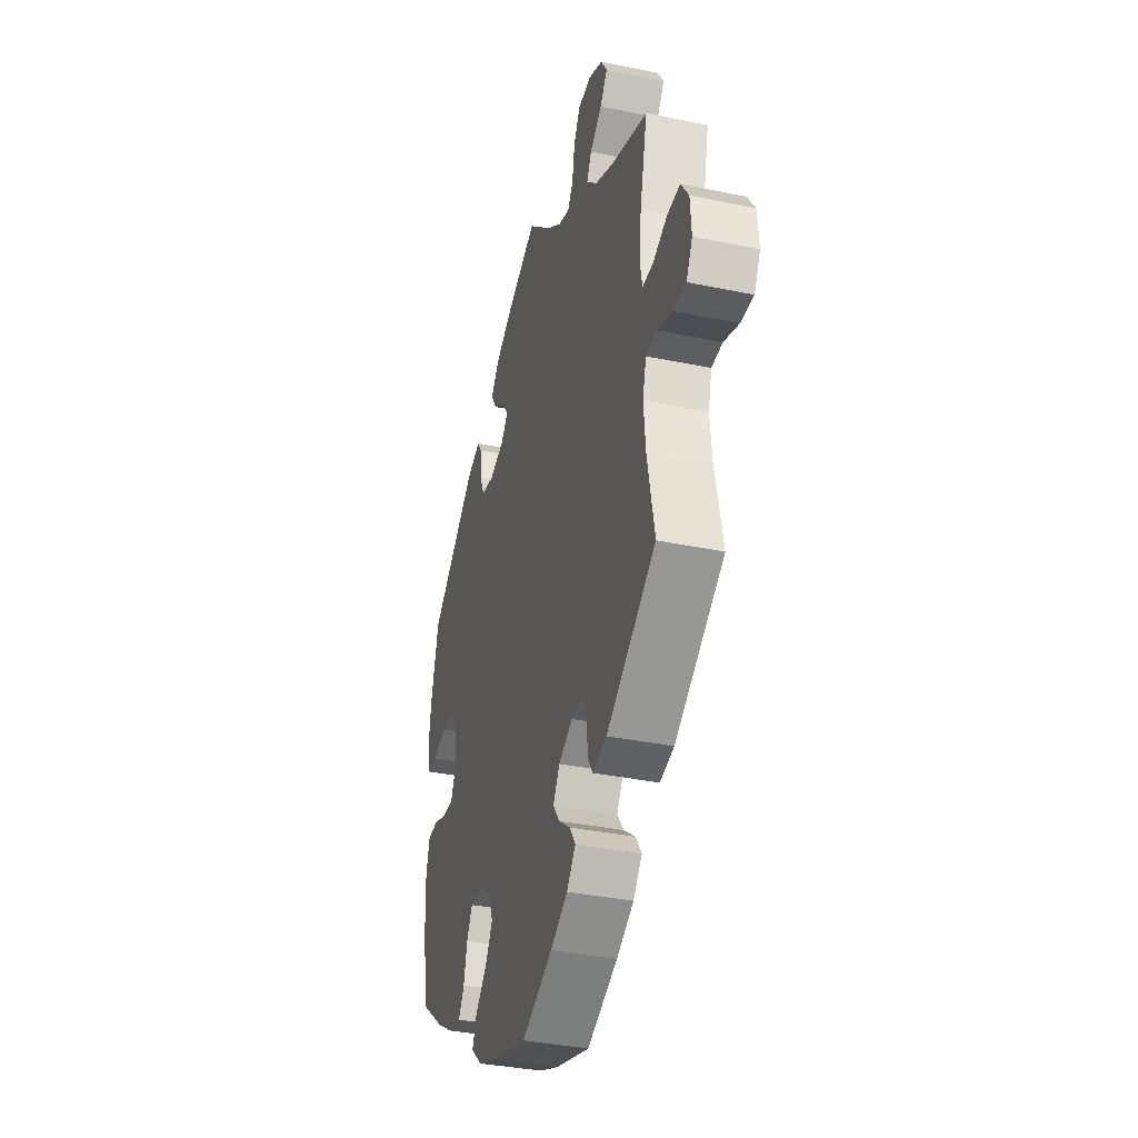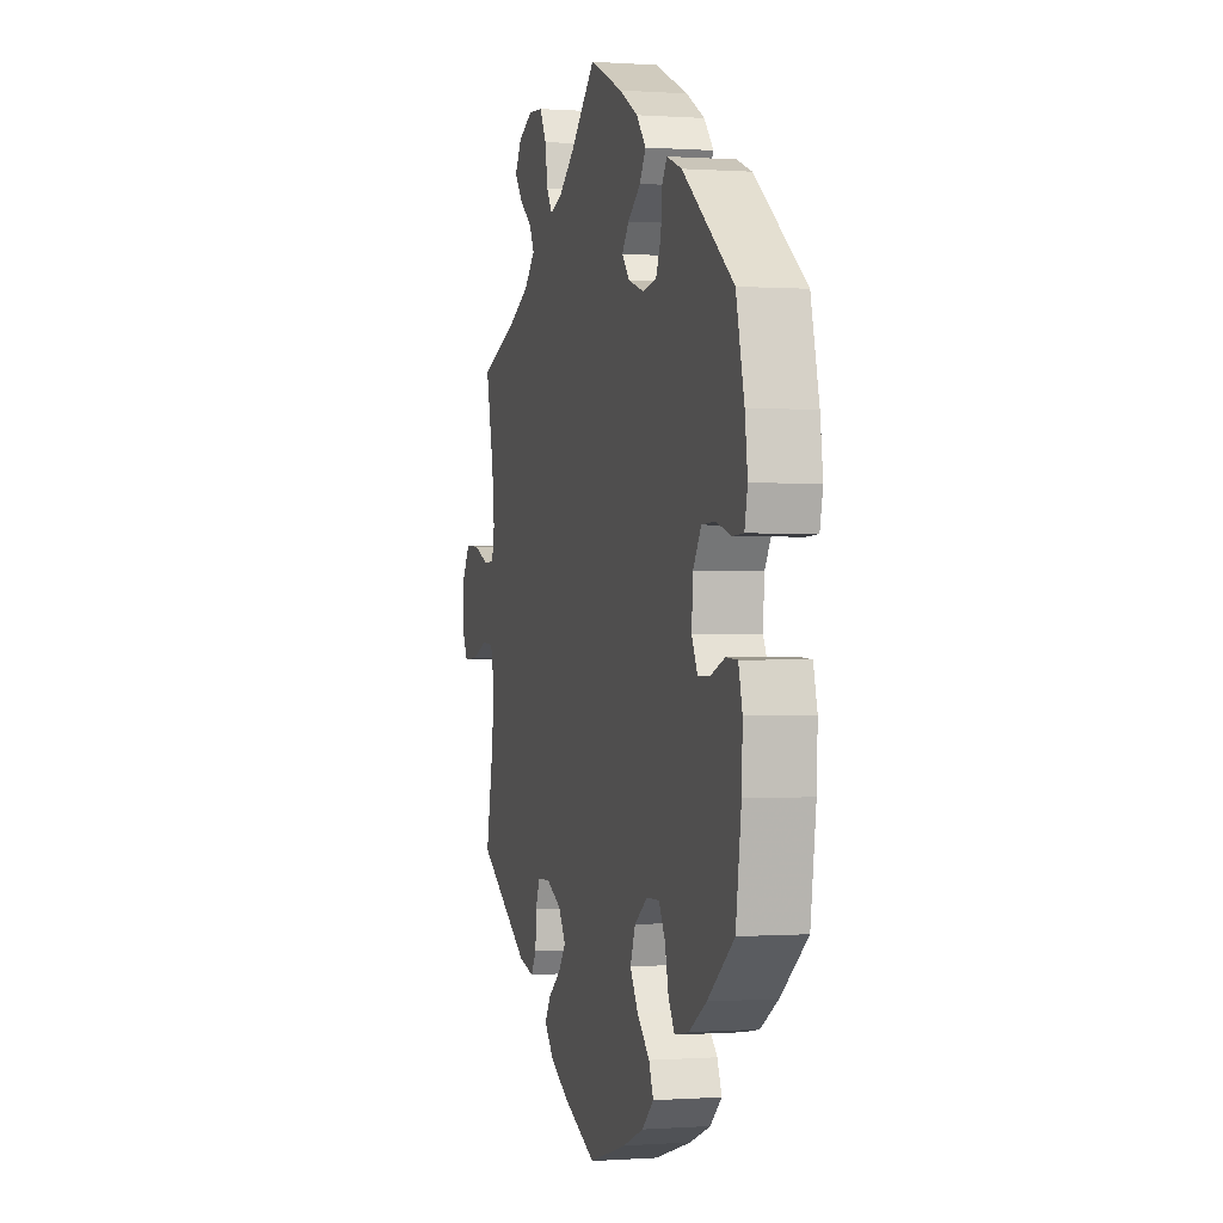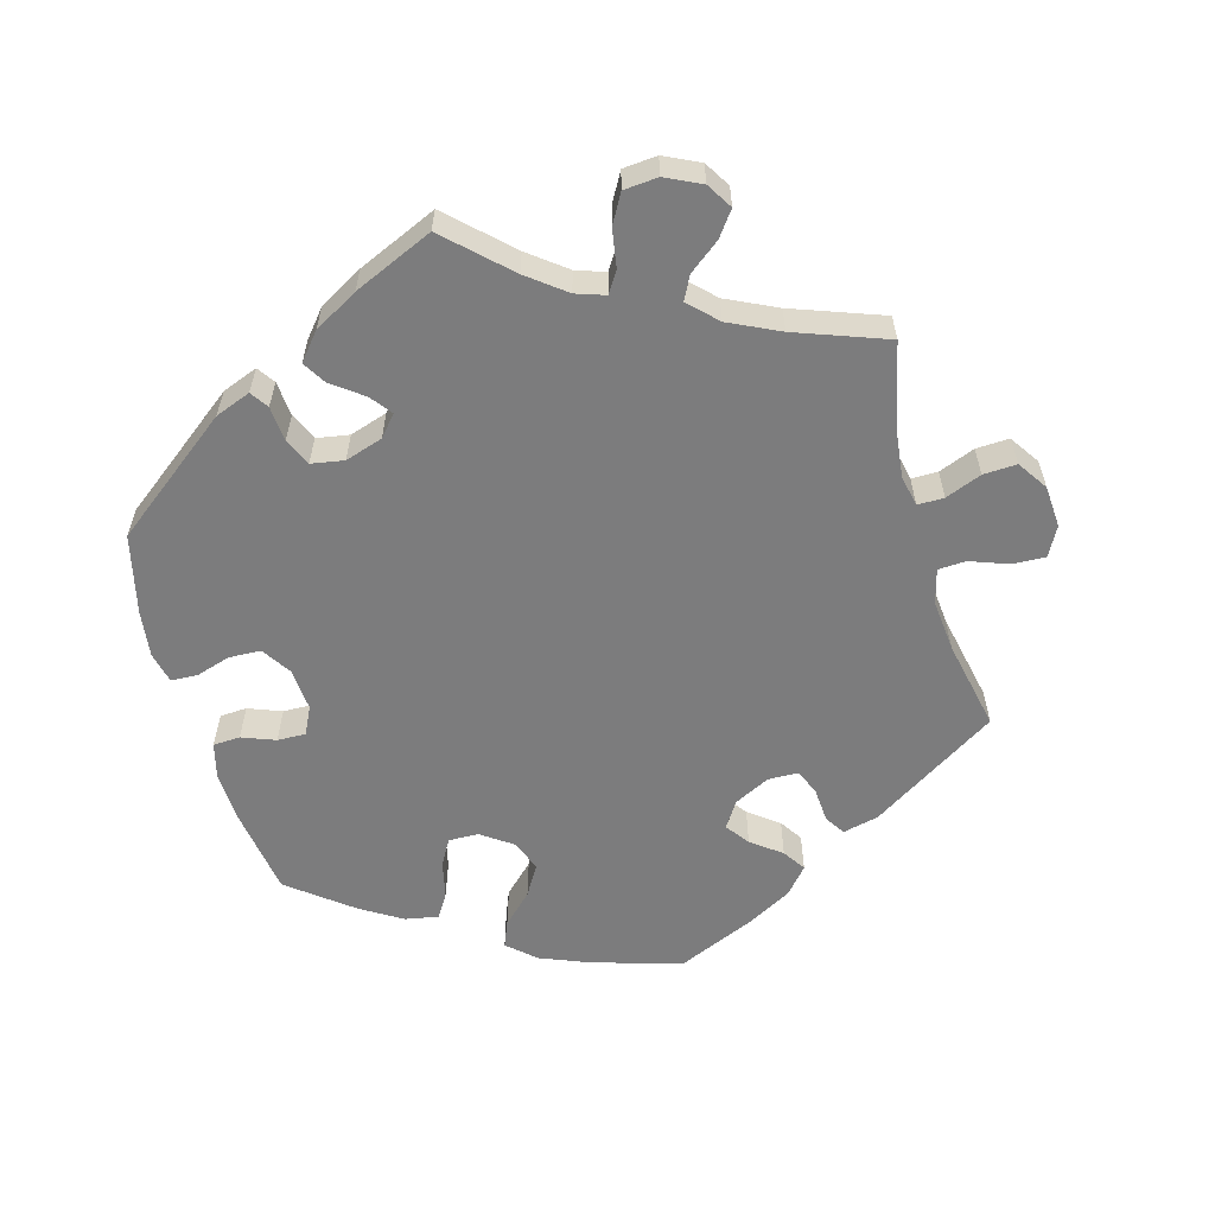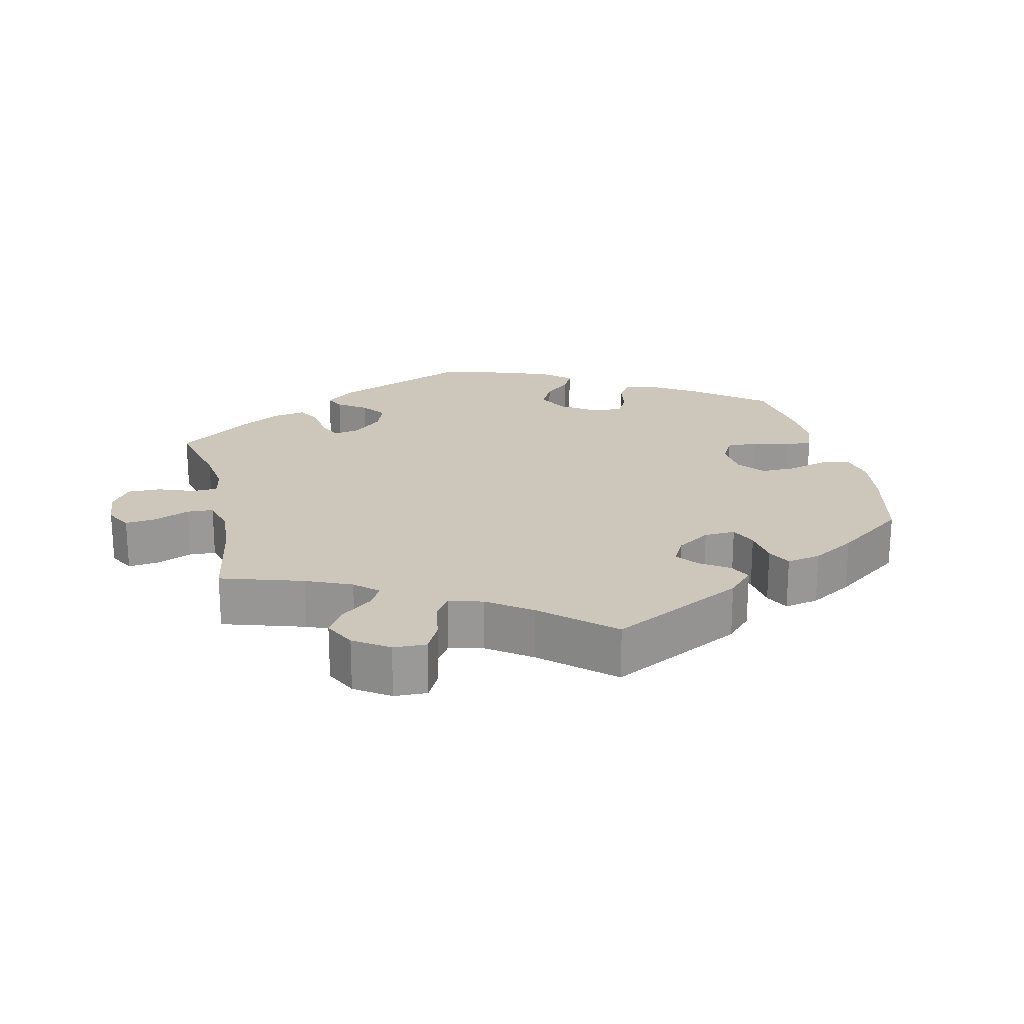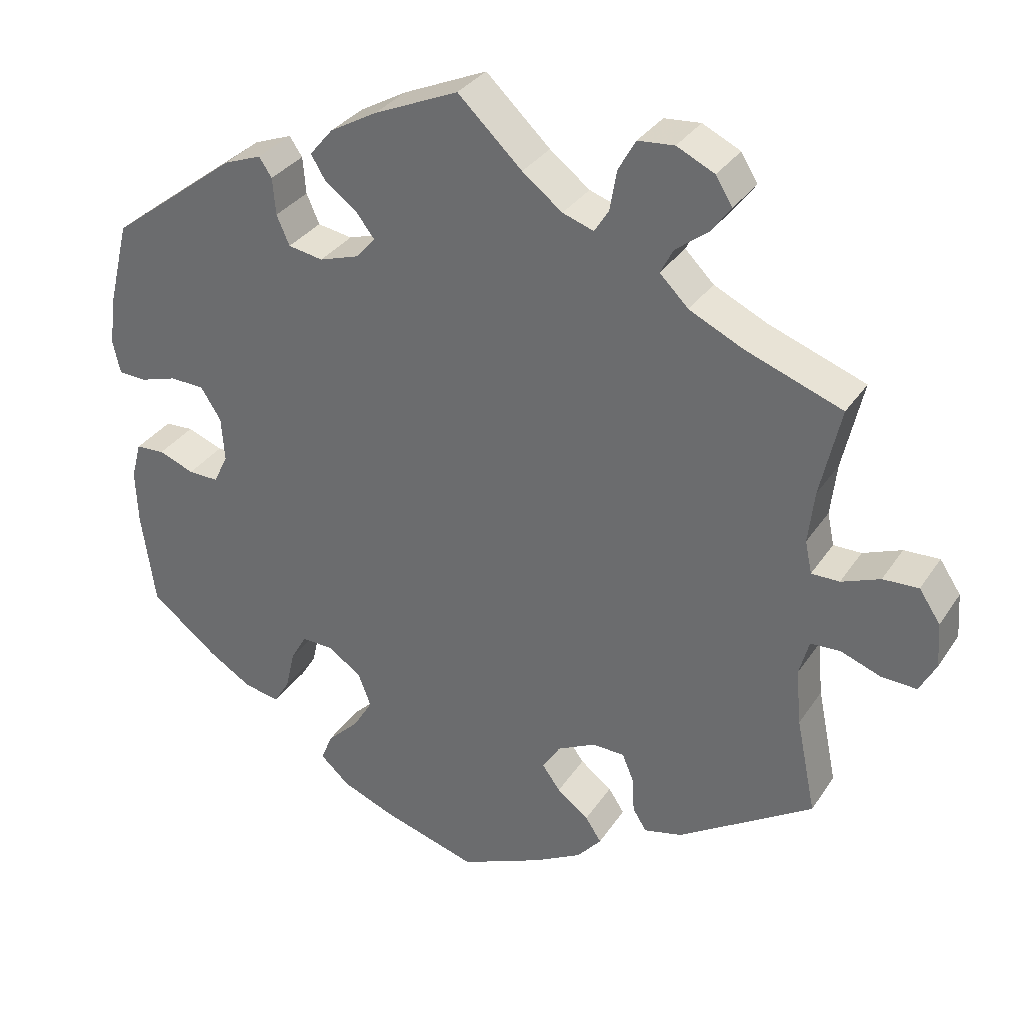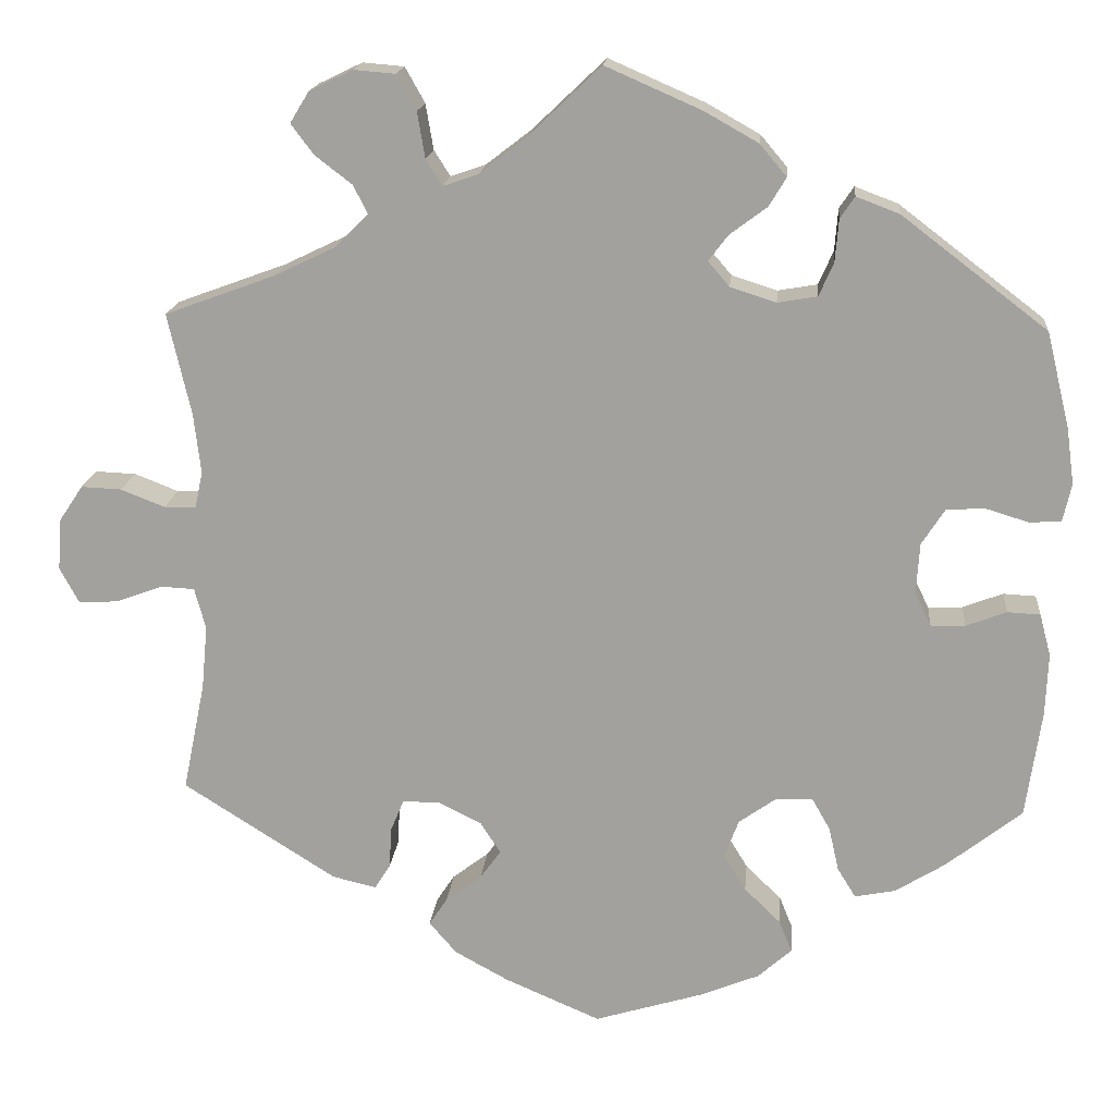
<metadata>
{"format":"obj","ext":"obj","renderer":"f3d","projection":"perspective","resolution":1024,"background":"white","views":[{"elev":-36.2,"azim":74.8,"up":"+Z"},{"elev":-0.0,"azim":-105.1,"up":"+Z"},{"elev":-58.8,"azim":15.8,"up":"+Y"},{"elev":21.4,"azim":107.1,"up":"+Y"},{"elev":32.5,"azim":28.2,"up":"+Z"},{"elev":16.9,"azim":-174.9,"up":"+Z"}]}
</metadata>
<code>
v 0.474 0.07 0.172
v 0.466 0.07 0.103
v 0.475 0.07 0.06
v 0.512 0.07 0.06
v 0.563 0.07 0.08
v 0.61 0.07 0.082
v 0.638 0.07 0.04
v 0.642 0.07 -0.019
v 0.62 0.07 -0.06
v 0.574 0.07 -0.058
v 0.52 0.07 -0.038
v 0.481 0.07 -0.04
v 0.468 0.07 -0.088
v 0.475 0.07 -0.162
v 0.501 0.07 -0.289
v 0.323 0.07 -0.402
v 0.272 0.07 -0.414
v 0.254 0.07 -0.385
v 0.251 0.07 -0.337
v 0.236 0.07 -0.301
v 0.193 0.07 -0.3
v 0.143 0.07 -0.325
v 0.119 0.07 -0.362
v 0.143 0.07 -0.395
v 0.185 0.07 -0.427
v 0.206 0.07 -0.459
v 0.174 0.07 -0.496
v 0.112 0.07 -0.53
v 0.001 0.07 -0.578
v -0.125 0.07 -0.54
v -0.194 0.07 -0.512
v -0.233 0.07 -0.477
v -0.218 0.07 -0.44
v -0.176 0.07 -0.399
v -0.15 0.07 -0.356
v -0.167 0.07 -0.312
v -0.211 0.07 -0.281
v -0.253 0.07 -0.28
v -0.274 0.07 -0.317
v -0.286 0.07 -0.369
v -0.307 0.07 -0.403
v -0.354 0.07 -0.394
v -0.412 0.07 -0.358
v -0.5 0.07 -0.289
v -0.518 0.07 -0.165
v -0.521 0.07 -0.092
v -0.508 0.07 -0.043
v -0.47 0.07 -0.041
v -0.423 0.07 -0.059
v -0.383 0.07 -0.06
v -0.364 0.07 -0.021
v -0.368 0.07 0.038
v -0.395 0.07 0.08
v -0.44 0.07 0.082
v -0.489 0.07 0.067
v -0.526 0.07 0.069
v -0.536 0.07 0.113
v -0.527 0.07 0.179
v -0.5 0.07 0.289
v -0.331 0.07 0.418
v -0.281 0.07 0.437
v -0.264 0.07 0.412
v -0.26 0.07 0.363
v -0.243 0.07 0.324
v -0.197 0.07 0.316
v -0.144 0.07 0.333
v -0.119 0.07 0.362
v -0.142 0.07 0.392
v -0.185 0.07 0.424
v -0.205 0.07 0.457
v -0.174 0.07 0.494
v -0.112 0.07 0.529
v 0 0.07 0.578
v 0.085 0.07 0.497
v 0.138 0.07 0.456
v 0.179 0.07 0.442
v 0.198 0.07 0.472
v 0.207 0.07 0.525
v 0.23 0.07 0.566
v 0.278 0.07 0.57
v 0.328 0.07 0.546
v 0.35 0.07 0.51
v 0.324 0.07 0.475
v 0.281 0.07 0.442
v 0.264 0.07 0.409
v 0.302 0.07 0.371
v 0.373 0.07 0.337
v 0.501 0.07 0.29
v 0.474 0 0.172
v 0.466 0 0.103
v 0.475 0 0.06
v 0.512 0 0.06
v 0.563 0 0.08
v 0.61 0 0.082
v 0.638 0 0.04
v 0.642 0 -0.019
v 0.62 0 -0.06
v 0.574 0 -0.058
v 0.52 0 -0.038
v 0.481 0 -0.04
v 0.468 0 -0.088
v 0.475 0 -0.162
v 0.501 0 -0.289
v 0.323 0 -0.402
v 0.272 0 -0.414
v 0.254 0 -0.385
v 0.251 0 -0.337
v 0.236 0 -0.301
v 0.193 0 -0.3
v 0.143 0 -0.325
v 0.119 0 -0.362
v 0.143 0 -0.395
v 0.185 0 -0.427
v 0.206 0 -0.459
v 0.174 0 -0.496
v 0.112 0 -0.53
v 0.001 0 -0.578
v -0.125 0 -0.54
v -0.194 0 -0.512
v -0.233 0 -0.477
v -0.218 0 -0.44
v -0.176 0 -0.399
v -0.15 0 -0.356
v -0.167 0 -0.312
v -0.211 0 -0.281
v -0.253 0 -0.28
v -0.274 0 -0.317
v -0.286 0 -0.369
v -0.307 0 -0.403
v -0.354 0 -0.394
v -0.412 0 -0.358
v -0.5 0 -0.289
v -0.518 0 -0.165
v -0.521 0 -0.092
v -0.508 0 -0.043
v -0.47 0 -0.041
v -0.423 0 -0.059
v -0.383 0 -0.06
v -0.364 0 -0.021
v -0.368 0 0.038
v -0.395 0 0.08
v -0.44 0 0.082
v -0.489 0 0.067
v -0.526 0 0.069
v -0.536 0 0.113
v -0.527 0 0.179
v -0.5 0 0.289
v -0.331 0 0.418
v -0.281 0 0.437
v -0.264 0 0.412
v -0.26 0 0.363
v -0.243 0 0.324
v -0.197 0 0.316
v -0.144 0 0.333
v -0.119 0 0.362
v -0.142 0 0.392
v -0.185 0 0.424
v -0.205 0 0.457
v -0.174 0 0.494
v -0.112 0 0.529
v 0 0 0.578
v 0.085 0 0.497
v 0.138 0 0.456
v 0.179 0 0.442
v 0.198 0 0.472
v 0.207 0 0.525
v 0.23 0 0.566
v 0.278 0 0.57
v 0.328 0 0.546
v 0.35 0 0.51
v 0.324 0 0.475
v 0.281 0 0.442
v 0.264 0 0.409
v 0.302 0 0.371
v 0.373 0 0.337
v 0.501 0 0.29
f 87 88 1
f 86 87 1 2
f 85 86 2 3
f 81 82 83 84
f 81 84 85
f 80 81 85
f 77 78 79 80
f 76 77 80 85
f 75 76 85 3
f 71 72 73 74
f 71 74 75 3
f 68 69 70 71
f 67 68 71 3
f 60 61 62 63
f 60 63 64
f 59 60 64
f 58 59 64 65
f 54 55 56 57
f 53 54 57 58
f 46 47 48 49
f 46 49 50
f 45 46 50
f 44 45 50
f 43 44 50
f 42 43 50 51
f 39 40 41 42
f 38 39 42 51
f 31 32 33 34
f 31 34 35
f 30 31 35
f 29 30 35
f 28 29 35 36
f 24 25 26 27
f 23 24 27 28
f 16 17 18 19
f 14 15 16 19
f 13 14 19 20
f 12 13 20 21
f 8 9 10 11
f 8 11 12
f 7 8 12
f 4 5 6 7
f 3 4 7 12
f 66 67 3 12
f 53 58 65 66
f 52 53 66 12
f 37 38 51 52
f 36 37 52 12
f 23 28 36
f 22 23 36
f 12 21 22 36
f 89 176 175
f 90 89 175 174
f 91 90 174 173
f 172 171 170 169
f 173 172 169
f 173 169 168
f 168 167 166 165
f 173 168 165 164
f 91 173 164 163
f 162 161 160 159
f 91 163 162 159
f 159 158 157 156
f 91 159 156 155
f 151 150 149 148
f 152 151 148
f 152 148 147
f 153 152 147 146
f 145 144 143 142
f 146 145 142 141
f 137 136 135 134
f 138 137 134
f 138 134 133
f 138 133 132
f 138 132 131
f 139 138 131 130
f 130 129 128 127
f 139 130 127 126
f 122 121 120 119
f 123 122 119
f 123 119 118
f 123 118 117
f 124 123 117 116
f 115 114 113 112
f 116 115 112 111
f 107 106 105 104
f 107 104 103 102
f 108 107 102 101
f 109 108 101 100
f 99 98 97 96
f 100 99 96
f 100 96 95
f 95 94 93 92
f 100 95 92 91
f 100 91 155 154
f 154 153 146 141
f 100 154 141 140
f 140 139 126 125
f 100 140 125 124
f 124 116 111
f 124 111 110
f 124 110 109 100
f 1 89 90 2
f 2 90 91 3
f 3 91 92 4
f 4 92 93 5
f 5 93 94 6
f 6 94 95 7
f 7 95 96 8
f 8 96 97 9
f 9 97 98 10
f 10 98 99 11
f 11 99 100 12
f 12 100 101 13
f 13 101 102 14
f 14 102 103 15
f 15 103 104 16
f 16 104 105 17
f 17 105 106 18
f 18 106 107 19
f 19 107 108 20
f 20 108 109 21
f 21 109 110 22
f 22 110 111 23
f 23 111 112 24
f 24 112 113 25
f 25 113 114 26
f 26 114 115 27
f 27 115 116 28
f 28 116 117 29
f 29 117 118 30
f 30 118 119 31
f 31 119 120 32
f 32 120 121 33
f 33 121 122 34
f 34 122 123 35
f 35 123 124 36
f 36 124 125 37
f 37 125 126 38
f 38 126 127 39
f 39 127 128 40
f 40 128 129 41
f 41 129 130 42
f 42 130 131 43
f 43 131 132 44
f 44 132 133 45
f 45 133 134 46
f 46 134 135 47
f 47 135 136 48
f 48 136 137 49
f 49 137 138 50
f 50 138 139 51
f 51 139 140 52
f 52 140 141 53
f 53 141 142 54
f 54 142 143 55
f 55 143 144 56
f 56 144 145 57
f 57 145 146 58
f 58 146 147 59
f 59 147 148 60
f 60 148 149 61
f 61 149 150 62
f 62 150 151 63
f 63 151 152 64
f 64 152 153 65
f 65 153 154 66
f 66 154 155 67
f 67 155 156 68
f 68 156 157 69
f 69 157 158 70
f 70 158 159 71
f 71 159 160 72
f 72 160 161 73
f 73 161 162 74
f 74 162 163 75
f 75 163 164 76
f 76 164 165 77
f 77 165 166 78
f 78 166 167 79
f 79 167 168 80
f 80 168 169 81
f 81 169 170 82
f 82 170 171 83
f 83 171 172 84
f 84 172 173 85
f 85 173 174 86
f 86 174 175 87
f 87 175 176 88
f 88 176 89 1

</code>
